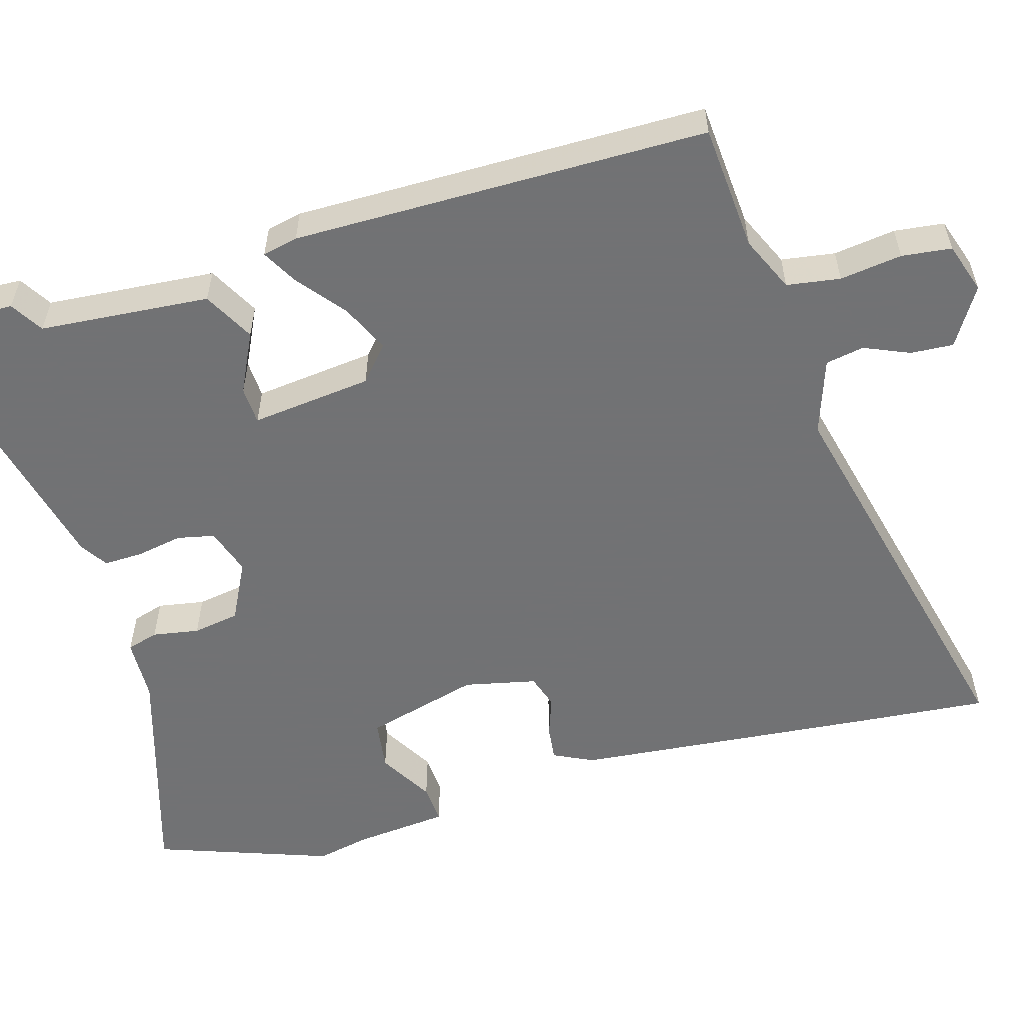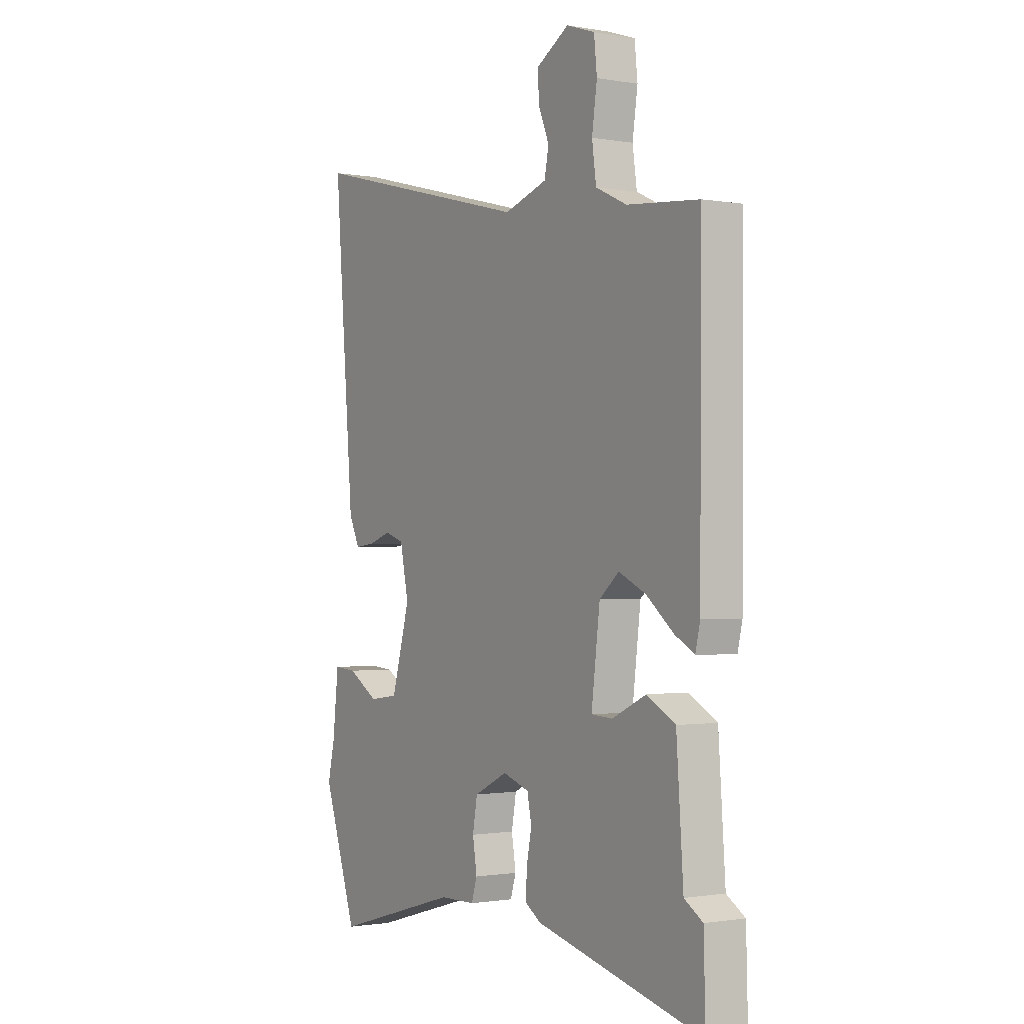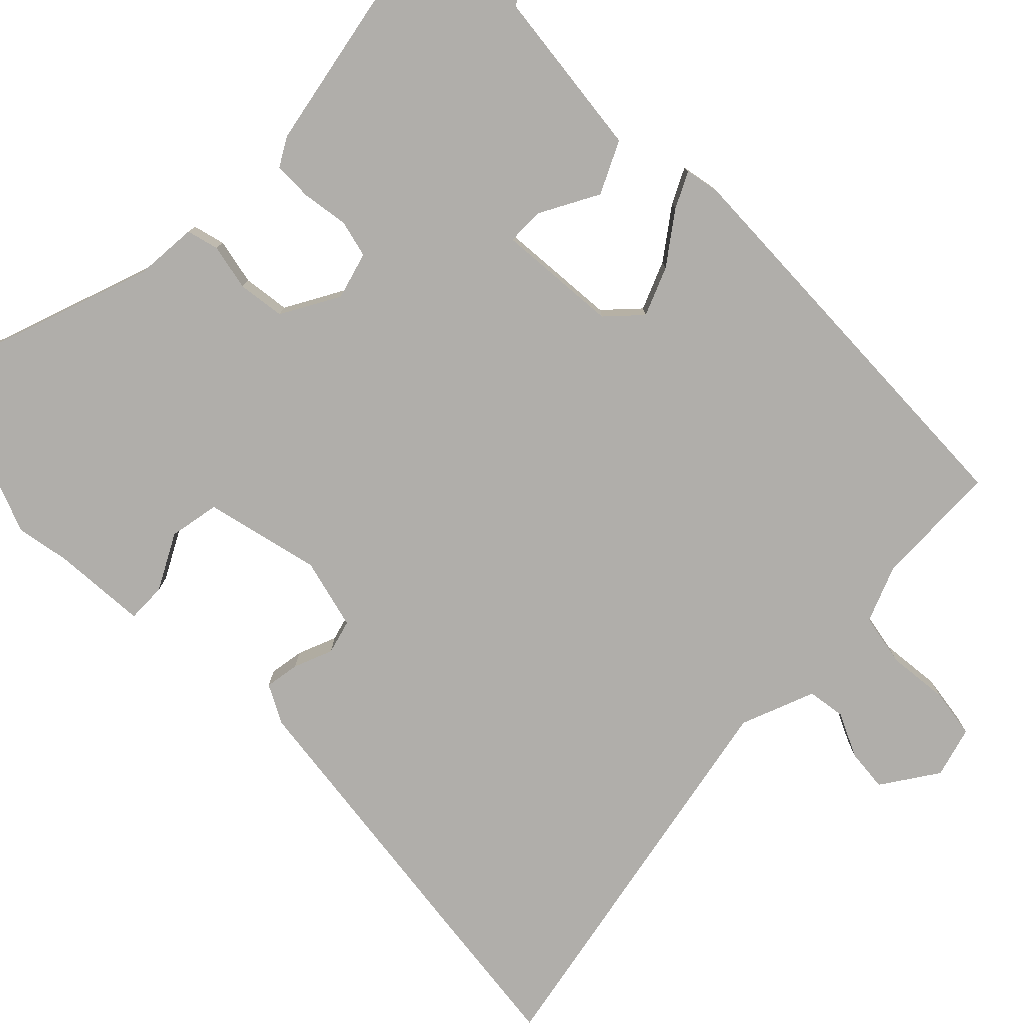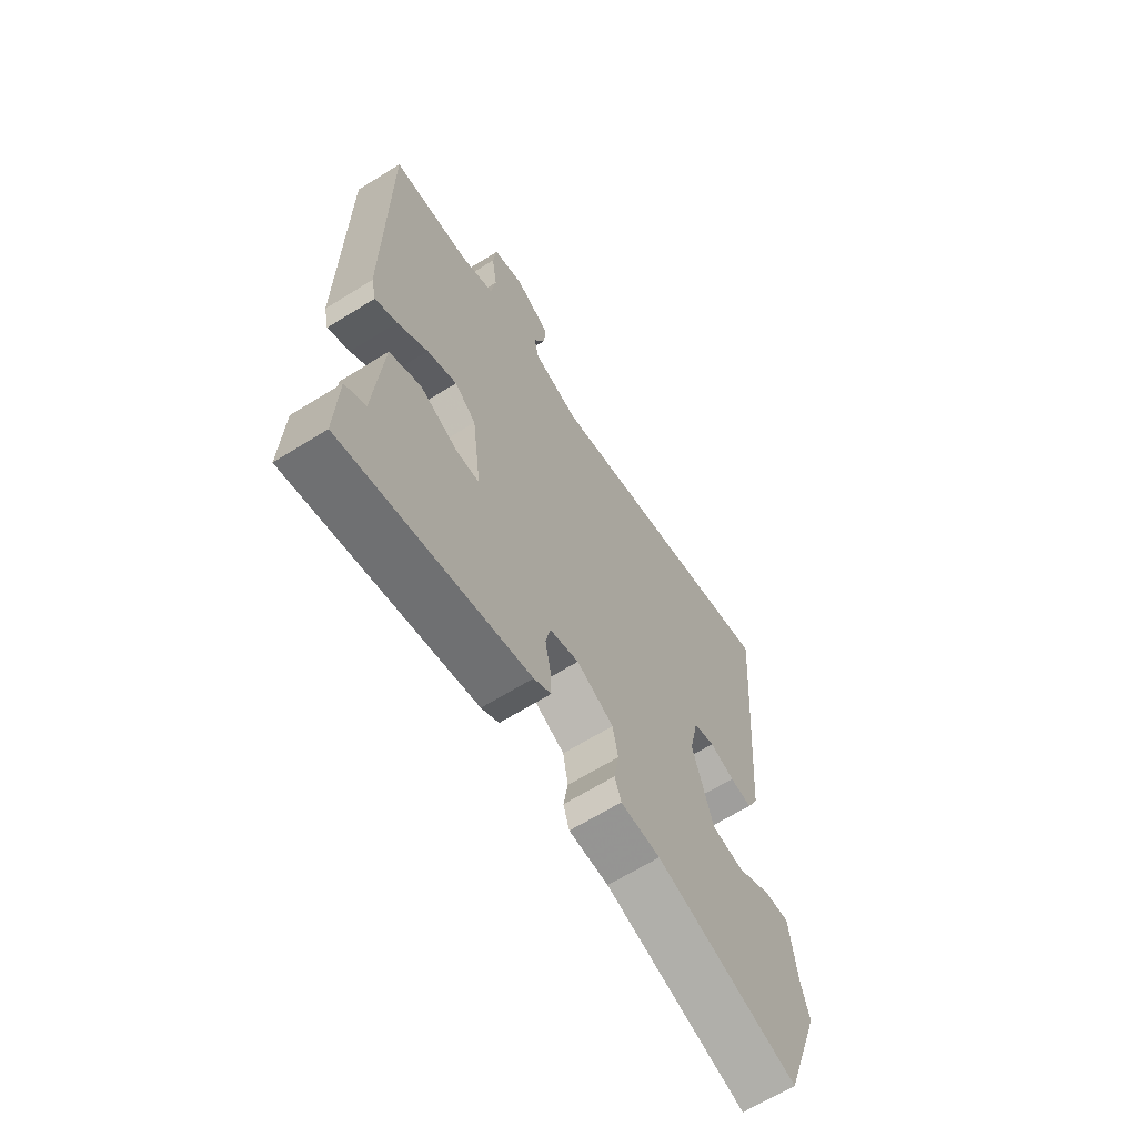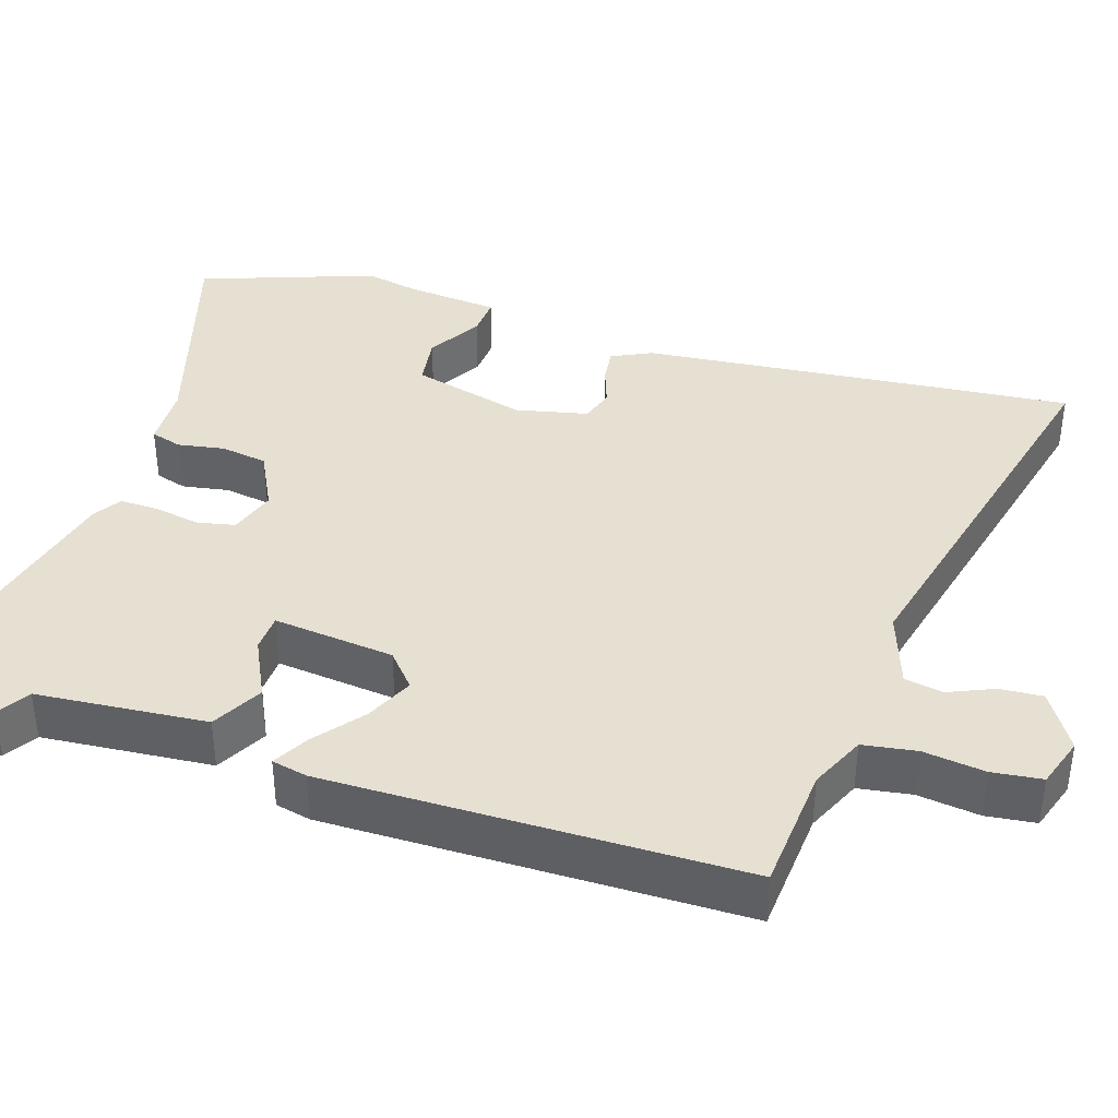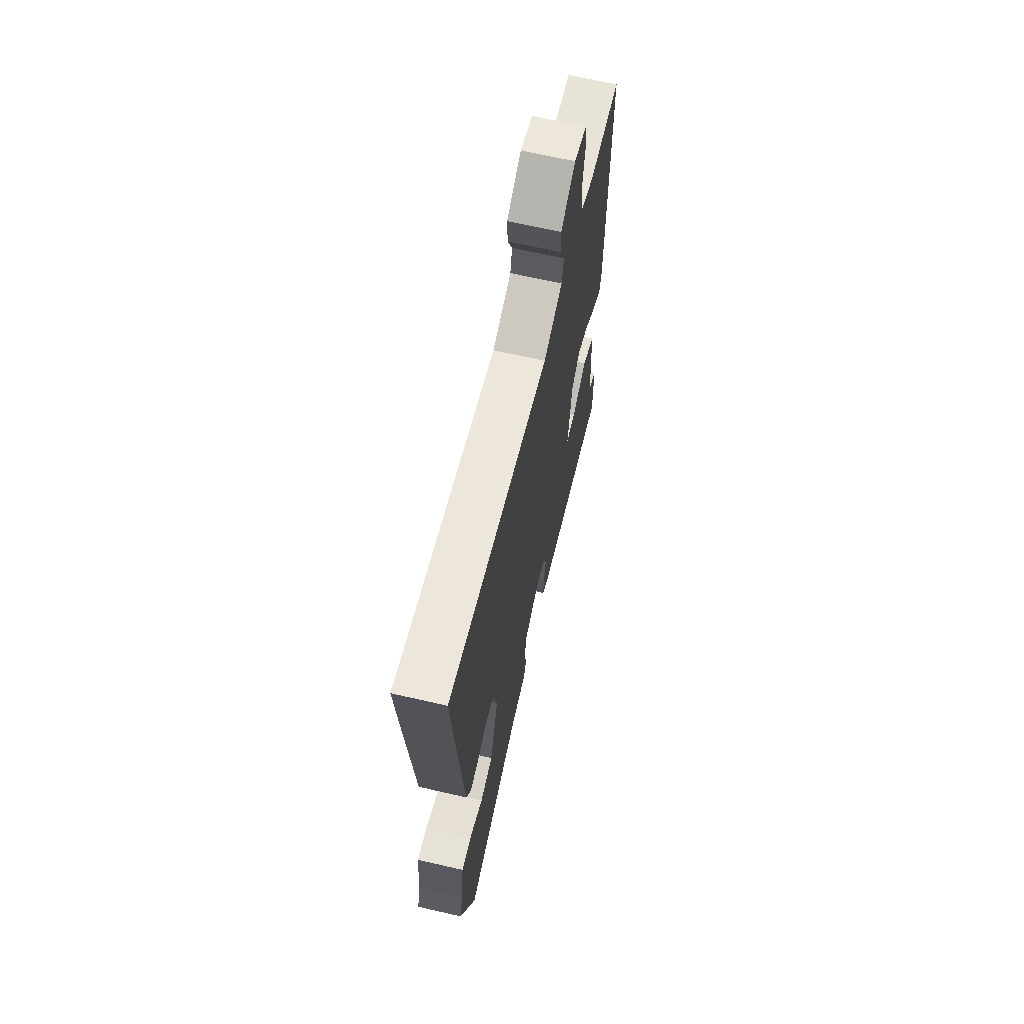
<metadata>
{"format":"obj","ext":"obj","renderer":"f3d","projection":"perspective","resolution":1024,"background":"white","views":[{"elev":-55.6,"azim":-74.4,"up":"+Y"},{"elev":-1.0,"azim":-122.5,"up":"+Z"},{"elev":-77.7,"azim":-137.7,"up":"+Y"},{"elev":-66.2,"azim":-58.1,"up":"+Z"},{"elev":38.4,"azim":-73.0,"up":"+Y"},{"elev":67.5,"azim":102.9,"up":"+Z"}]}
</metadata>
<code>
v -0.496 0.07 0.471
v -0.328 0.07 0.486
v -0.255 0.07 0.52
v -0.245 0.07 0.591
v -0.257 0.07 0.673
v -0.25 0.07 0.739
v -0.183 0.07 0.762
v -0.106 0.07 0.716
v -0.109 0.07 0.659
v -0.134 0.07 0.599
v -0.124 0.07 0.548
v -0.023 0.07 0.515
v 0.512 0.07 0.65
v 0.498 0.07 0.469
v 0.465 0.07 0.071
v 0.44 0.07 0.018
v 0.393 0.07 0.023
v 0.34 0.07 0.041
v 0.295 0.07 0.026
v 0.275 0.07 -0.07
v 0.318 0.07 -0.222
v 0.386 0.07 -0.231
v 0.458 0.07 -0.188
v 0.511 0.07 -0.184
v 0.525 0.07 -0.31
v 0.541 0.07 -0.38
v 0.461 0.07 -0.613
v 0.161 0.07 -0.525
v 0.077 0.07 -0.523
v 0.064 0.07 -0.481
v 0.074 0.07 -0.419
v 0.063 0.07 -0.357
v -0.016 0.07 -0.318
v -0.078 0.07 -0.339
v -0.088 0.07 -0.389
v -0.076 0.07 -0.45
v -0.074 0.07 -0.502
v -0.111 0.07 -0.526
v -0.503 0.07 -0.622
v -0.499 0.07 -0.472
v -0.456 0.07 -0.445
v -0.44 0.07 -0.219
v -0.373 0.07 -0.182
v -0.293 0.07 -0.22
v -0.243 0.07 -0.217
v -0.263 0.07 -0.056
v -0.309 0.07 -0.017
v -0.372 0.07 -0.047
v -0.436 0.07 -0.099
v -0.482 0.07 -0.125
v -0.493 0.07 -0.078
v -0.496 0 0.471
v -0.328 0 0.486
v -0.255 0 0.52
v -0.245 0 0.591
v -0.257 0 0.673
v -0.25 0 0.739
v -0.183 0 0.762
v -0.106 0 0.716
v -0.109 0 0.659
v -0.134 0 0.599
v -0.124 0 0.548
v -0.023 0 0.515
v 0.512 0 0.65
v 0.498 0 0.469
v 0.465 0 0.071
v 0.44 0 0.018
v 0.393 0 0.023
v 0.34 0 0.041
v 0.295 0 0.026
v 0.275 0 -0.07
v 0.318 0 -0.222
v 0.386 0 -0.231
v 0.458 0 -0.188
v 0.511 0 -0.184
v 0.525 0 -0.31
v 0.541 0 -0.38
v 0.461 0 -0.613
v 0.161 0 -0.525
v 0.077 0 -0.523
v 0.064 0 -0.481
v 0.074 0 -0.419
v 0.063 0 -0.357
v -0.016 0 -0.318
v -0.078 0 -0.339
v -0.088 0 -0.389
v -0.076 0 -0.45
v -0.074 0 -0.502
v -0.111 0 -0.526
v -0.503 0 -0.622
v -0.499 0 -0.472
v -0.456 0 -0.445
v -0.44 0 -0.219
v -0.373 0 -0.182
v -0.293 0 -0.22
v -0.243 0 -0.217
v -0.263 0 -0.056
v -0.309 0 -0.017
v -0.372 0 -0.047
v -0.436 0 -0.099
v -0.482 0 -0.125
v -0.493 0 -0.078
f 51 1 2
f 50 51 2
f 49 50 2
f 48 49 2
f 47 48 2 3
f 46 47 3 4
f 45 46 4
f 41 42 43 44
f 41 44 45
f 39 40 41
f 38 39 41
f 37 38 41
f 36 37 41
f 35 36 41
f 34 35 41 45
f 33 34 45 4
f 28 29 30 31
f 28 31 32
f 27 28 32
f 26 27 32
f 25 26 32
f 22 23 24 25
f 25 32 33
f 22 25 33
f 21 22 33
f 16 17 18
f 15 16 18
f 14 15 18
f 13 14 18
f 12 13 18
f 11 12 18 19
f 8 9 10
f 7 8 10
f 6 7 10
f 5 6 10
f 4 5 10
f 4 10 11
f 33 4 11
f 21 33 11
f 20 21 11
f 11 19 20
f 53 52 102
f 53 102 101
f 53 101 100
f 53 100 99
f 54 53 99 98
f 55 54 98 97
f 55 97 96
f 95 94 93 92
f 96 95 92
f 92 91 90
f 92 90 89
f 92 89 88
f 92 88 87
f 92 87 86
f 96 92 86 85
f 55 96 85 84
f 82 81 80 79
f 83 82 79
f 83 79 78
f 83 78 77
f 83 77 76
f 76 75 74 73
f 84 83 76
f 84 76 73
f 84 73 72
f 69 68 67
f 69 67 66
f 69 66 65
f 69 65 64
f 69 64 63
f 70 69 63 62
f 61 60 59
f 61 59 58
f 61 58 57
f 61 57 56
f 61 56 55
f 62 61 55
f 62 55 84
f 62 84 72
f 62 72 71
f 71 70 62
f 1 52 53 2
f 2 53 54 3
f 3 54 55 4
f 4 55 56 5
f 5 56 57 6
f 6 57 58 7
f 7 58 59 8
f 8 59 60 9
f 9 60 61 10
f 10 61 62 11
f 11 62 63 12
f 12 63 64 13
f 13 64 65 14
f 14 65 66 15
f 15 66 67 16
f 16 67 68 17
f 17 68 69 18
f 18 69 70 19
f 19 70 71 20
f 20 71 72 21
f 21 72 73 22
f 22 73 74 23
f 23 74 75 24
f 24 75 76 25
f 25 76 77 26
f 26 77 78 27
f 27 78 79 28
f 28 79 80 29
f 29 80 81 30
f 30 81 82 31
f 31 82 83 32
f 32 83 84 33
f 33 84 85 34
f 34 85 86 35
f 35 86 87 36
f 36 87 88 37
f 37 88 89 38
f 38 89 90 39
f 39 90 91 40
f 40 91 92 41
f 41 92 93 42
f 42 93 94 43
f 43 94 95 44
f 44 95 96 45
f 45 96 97 46
f 46 97 98 47
f 47 98 99 48
f 48 99 100 49
f 49 100 101 50
f 50 101 102 51
f 51 102 52 1

</code>
